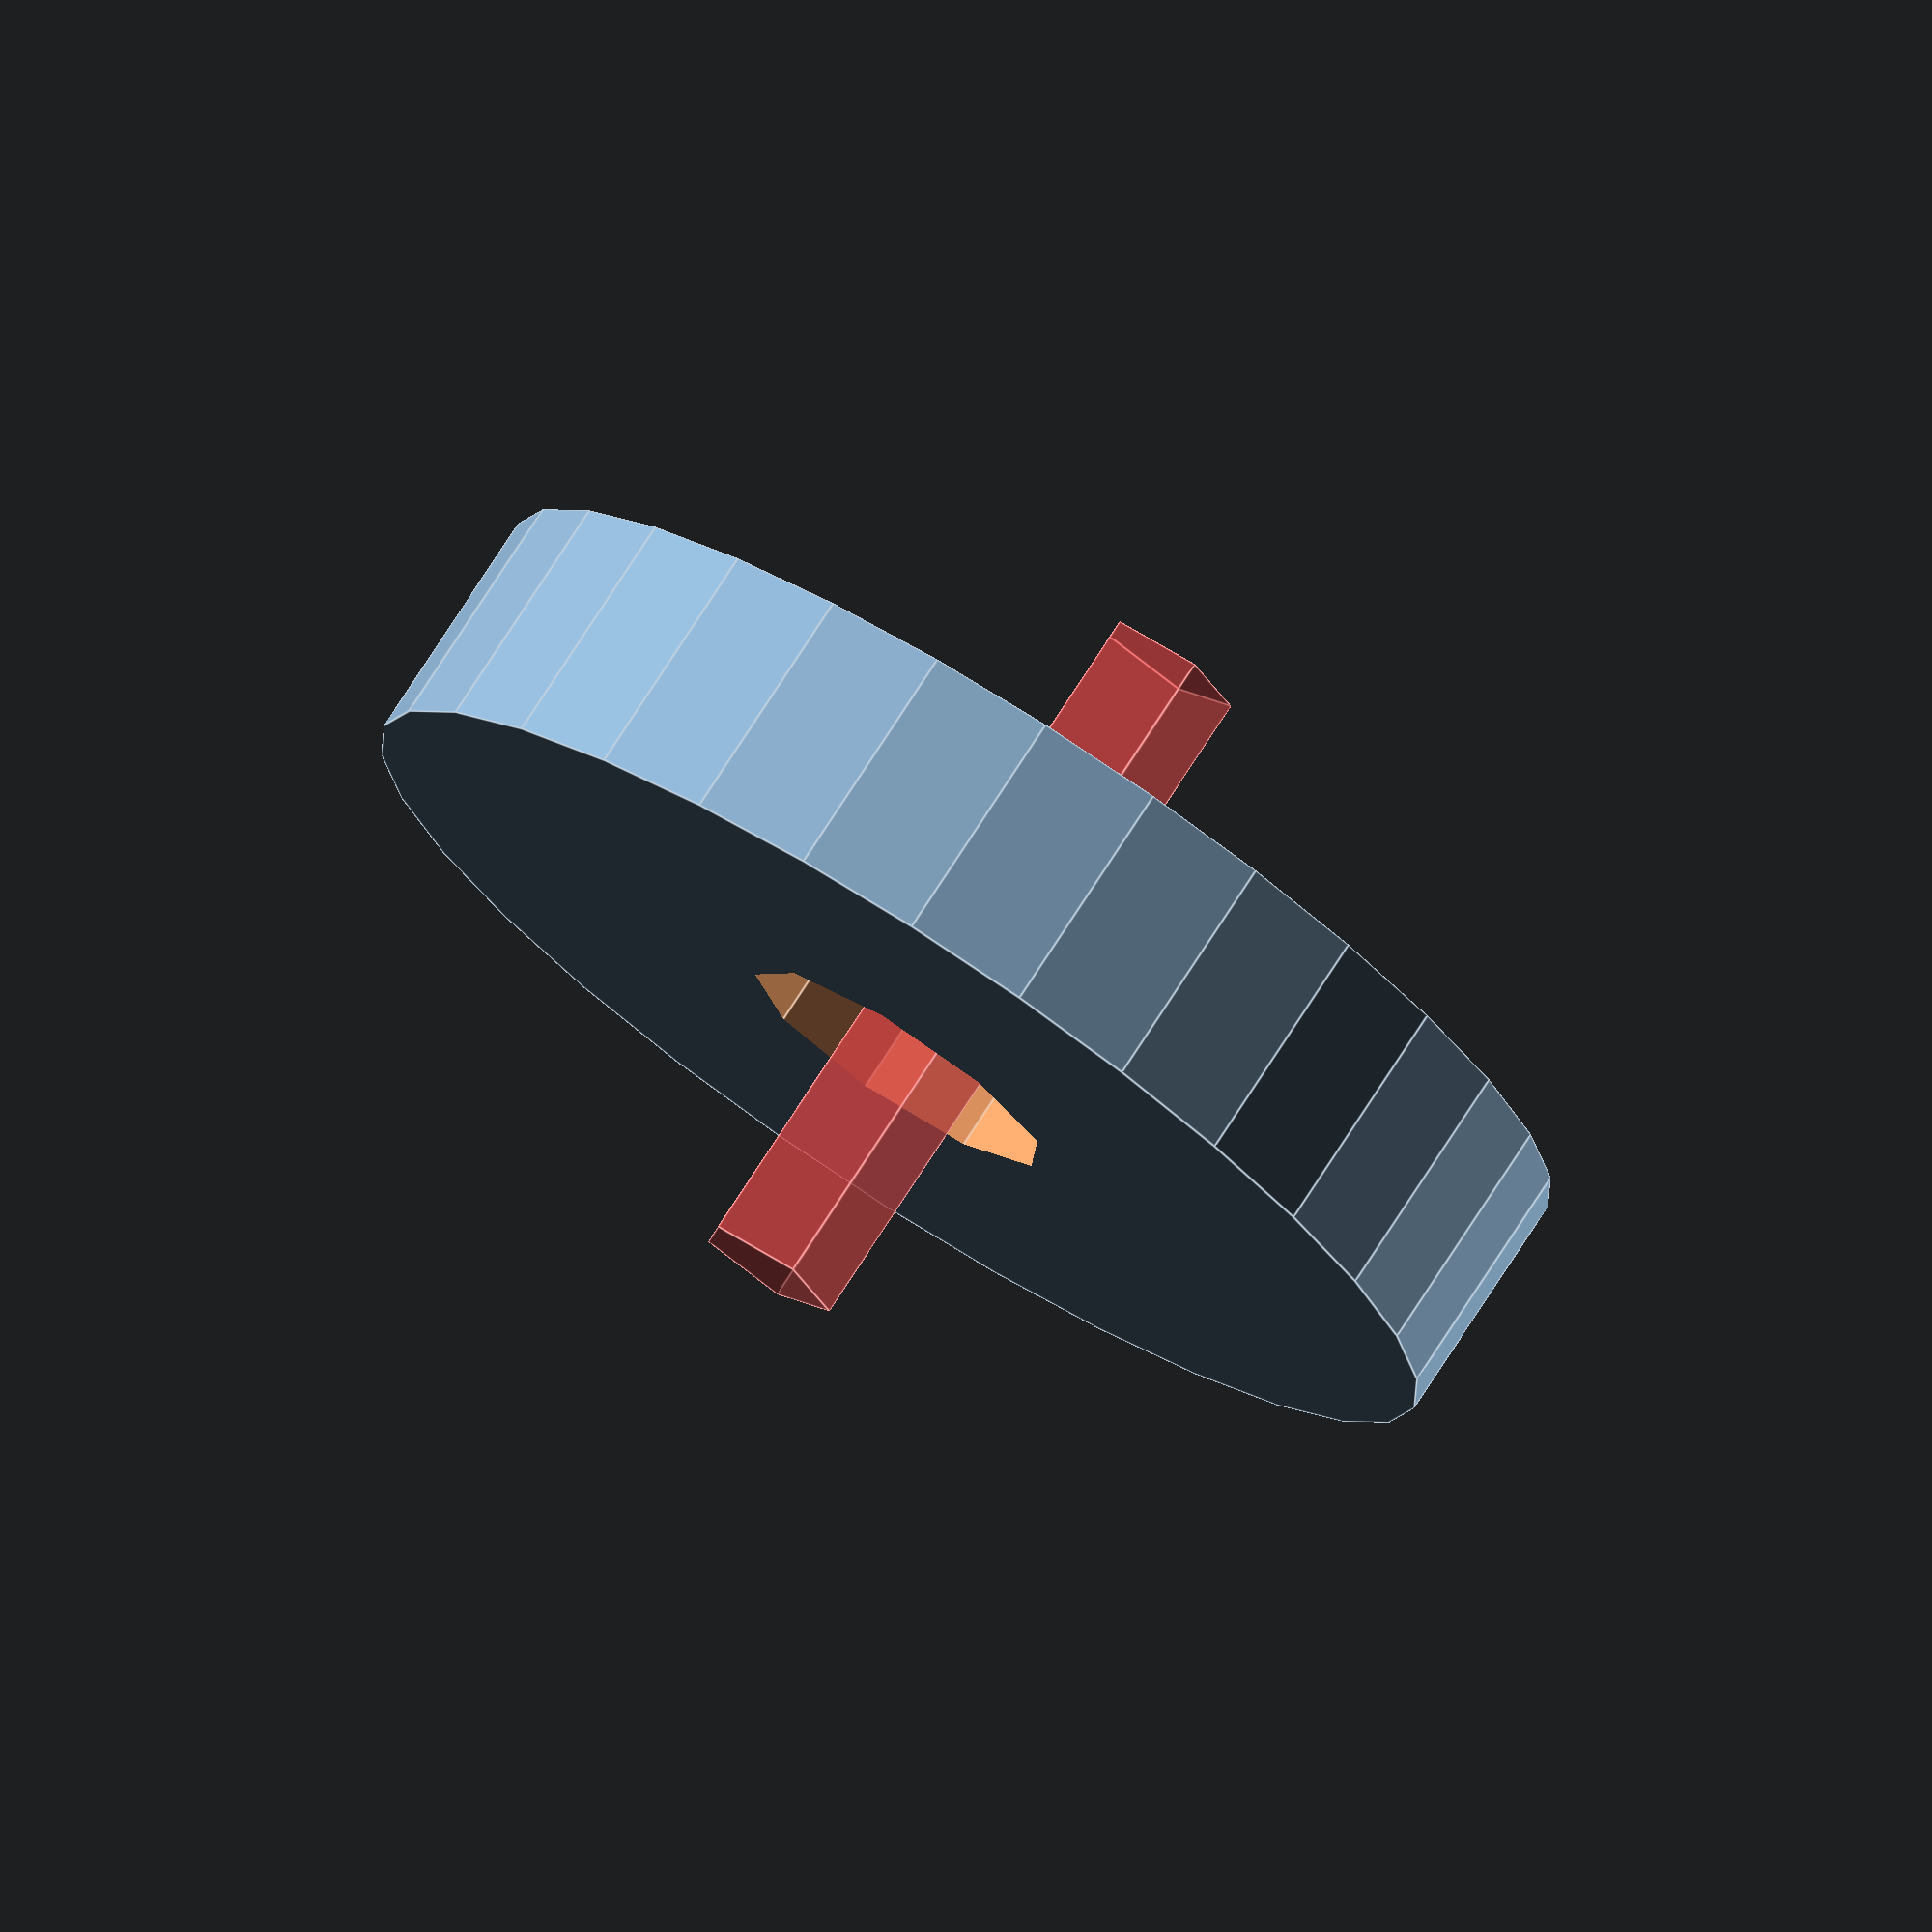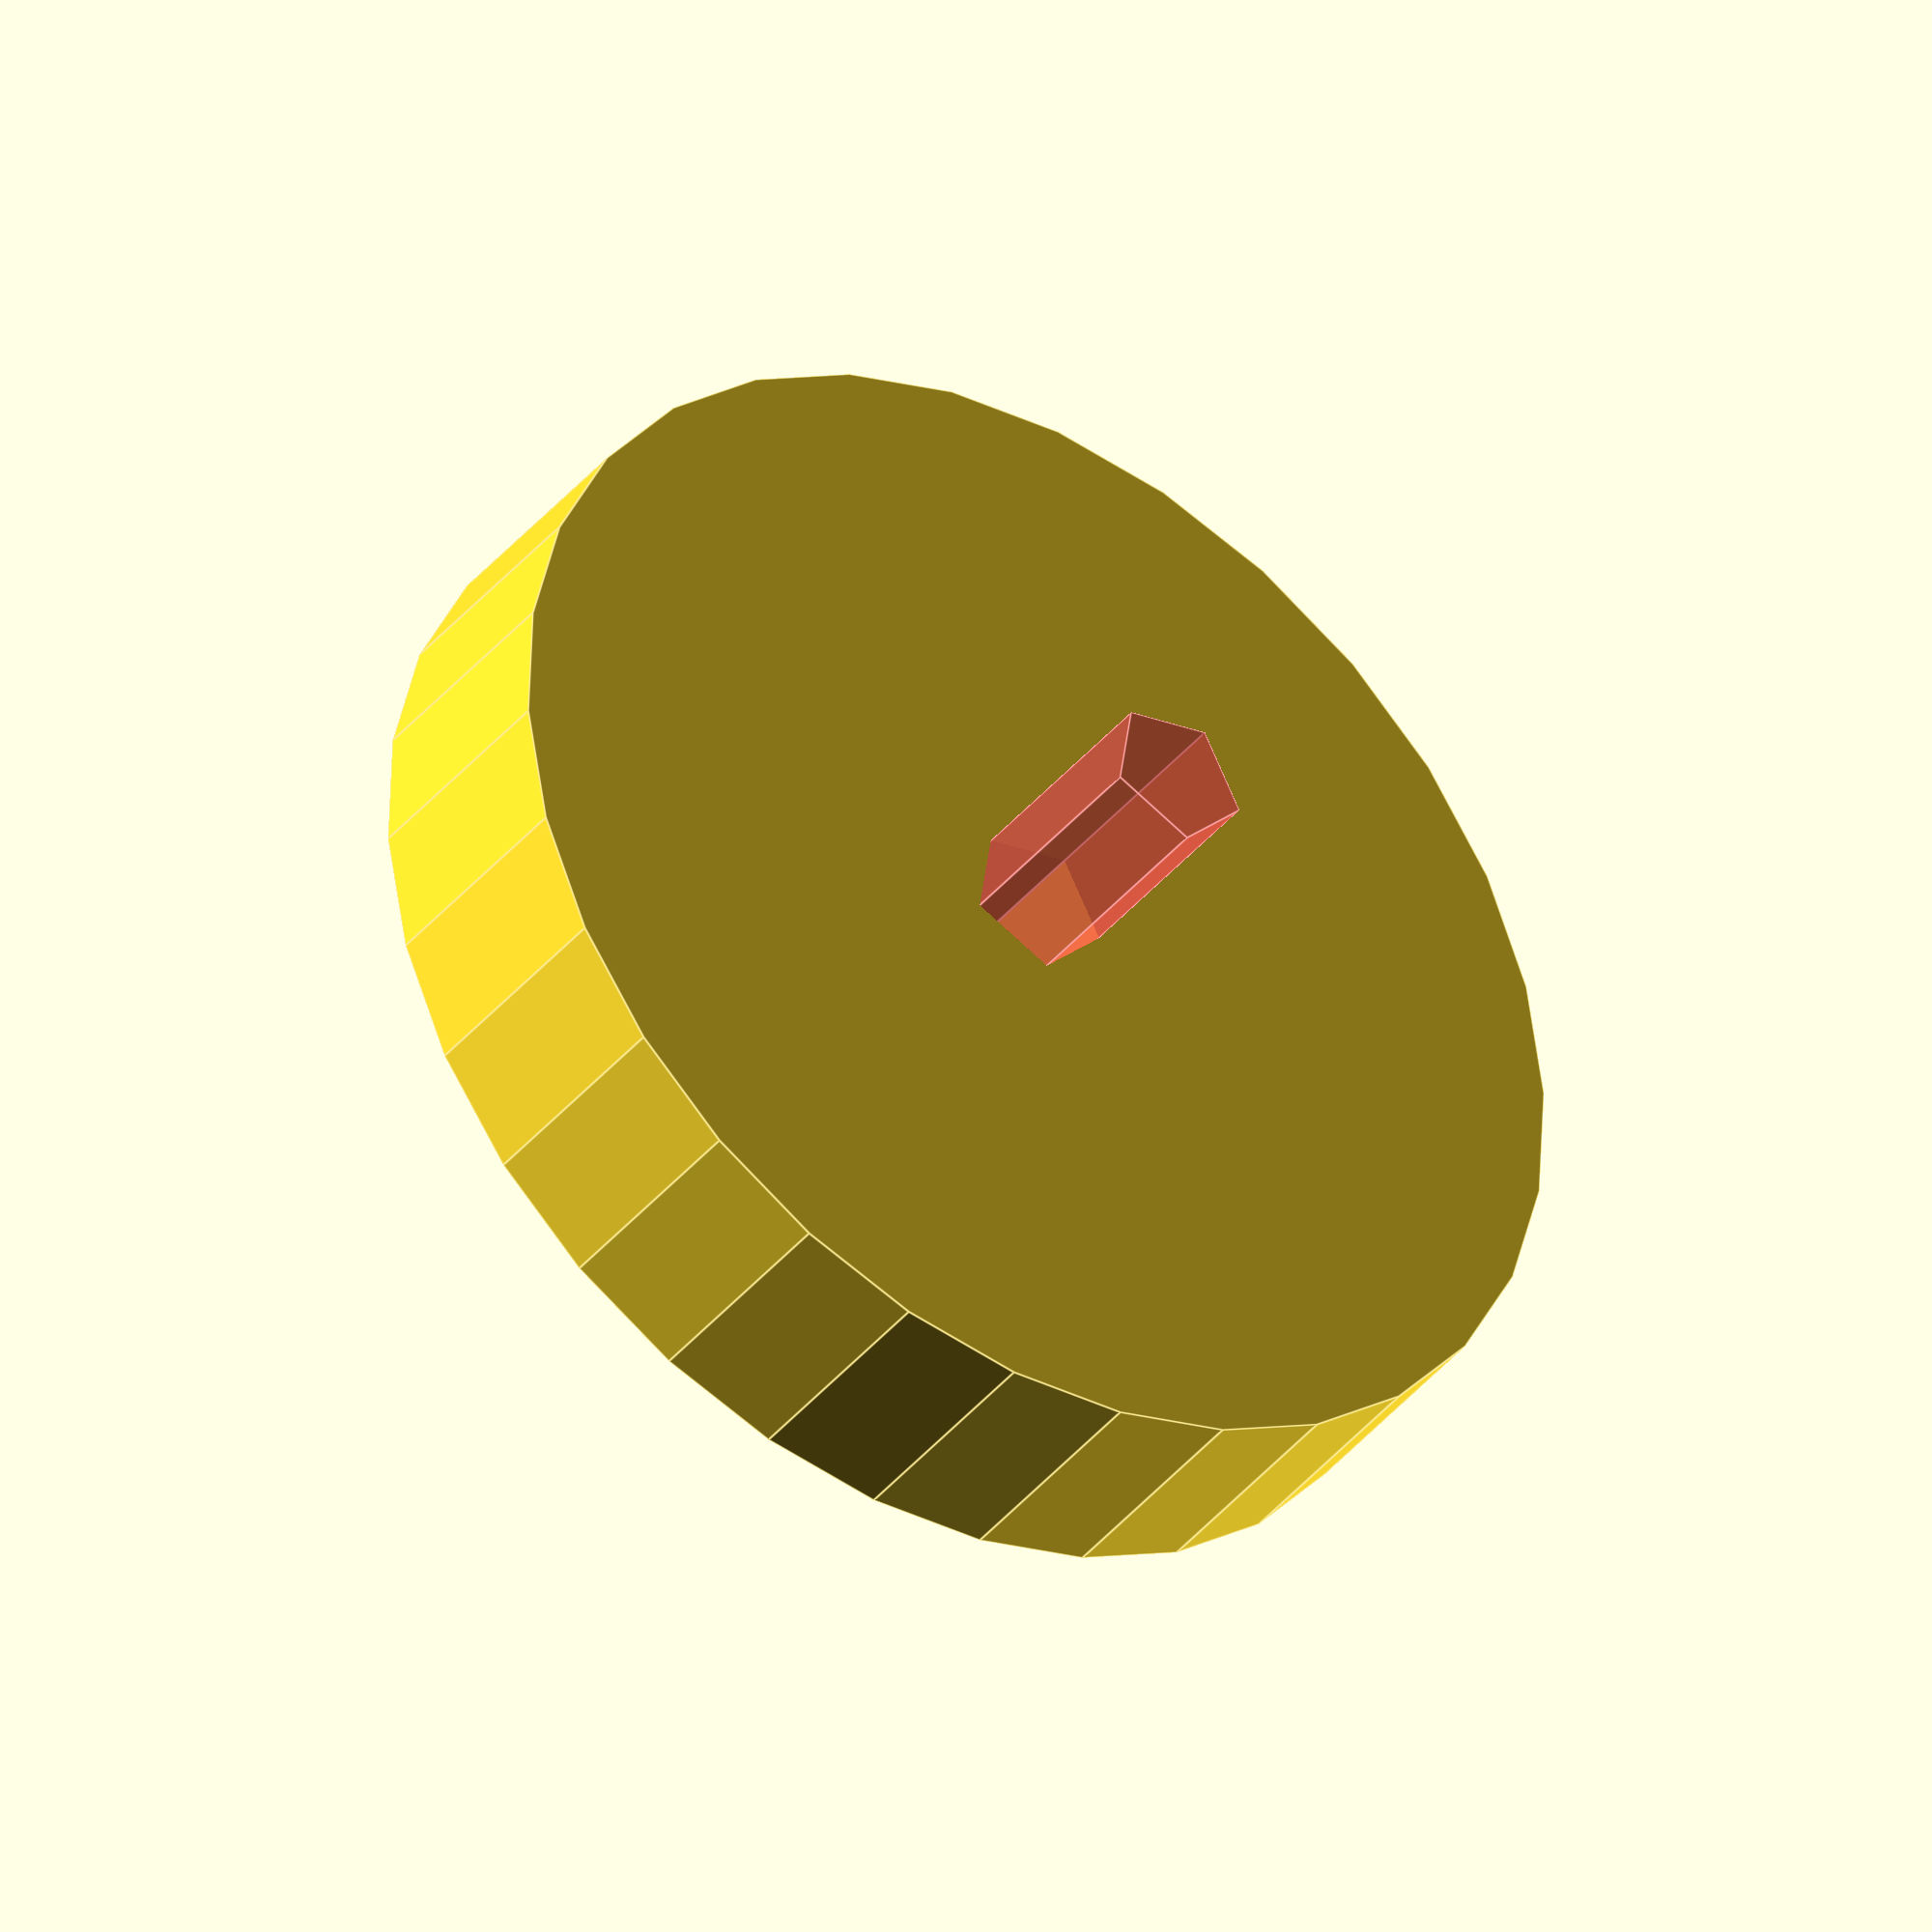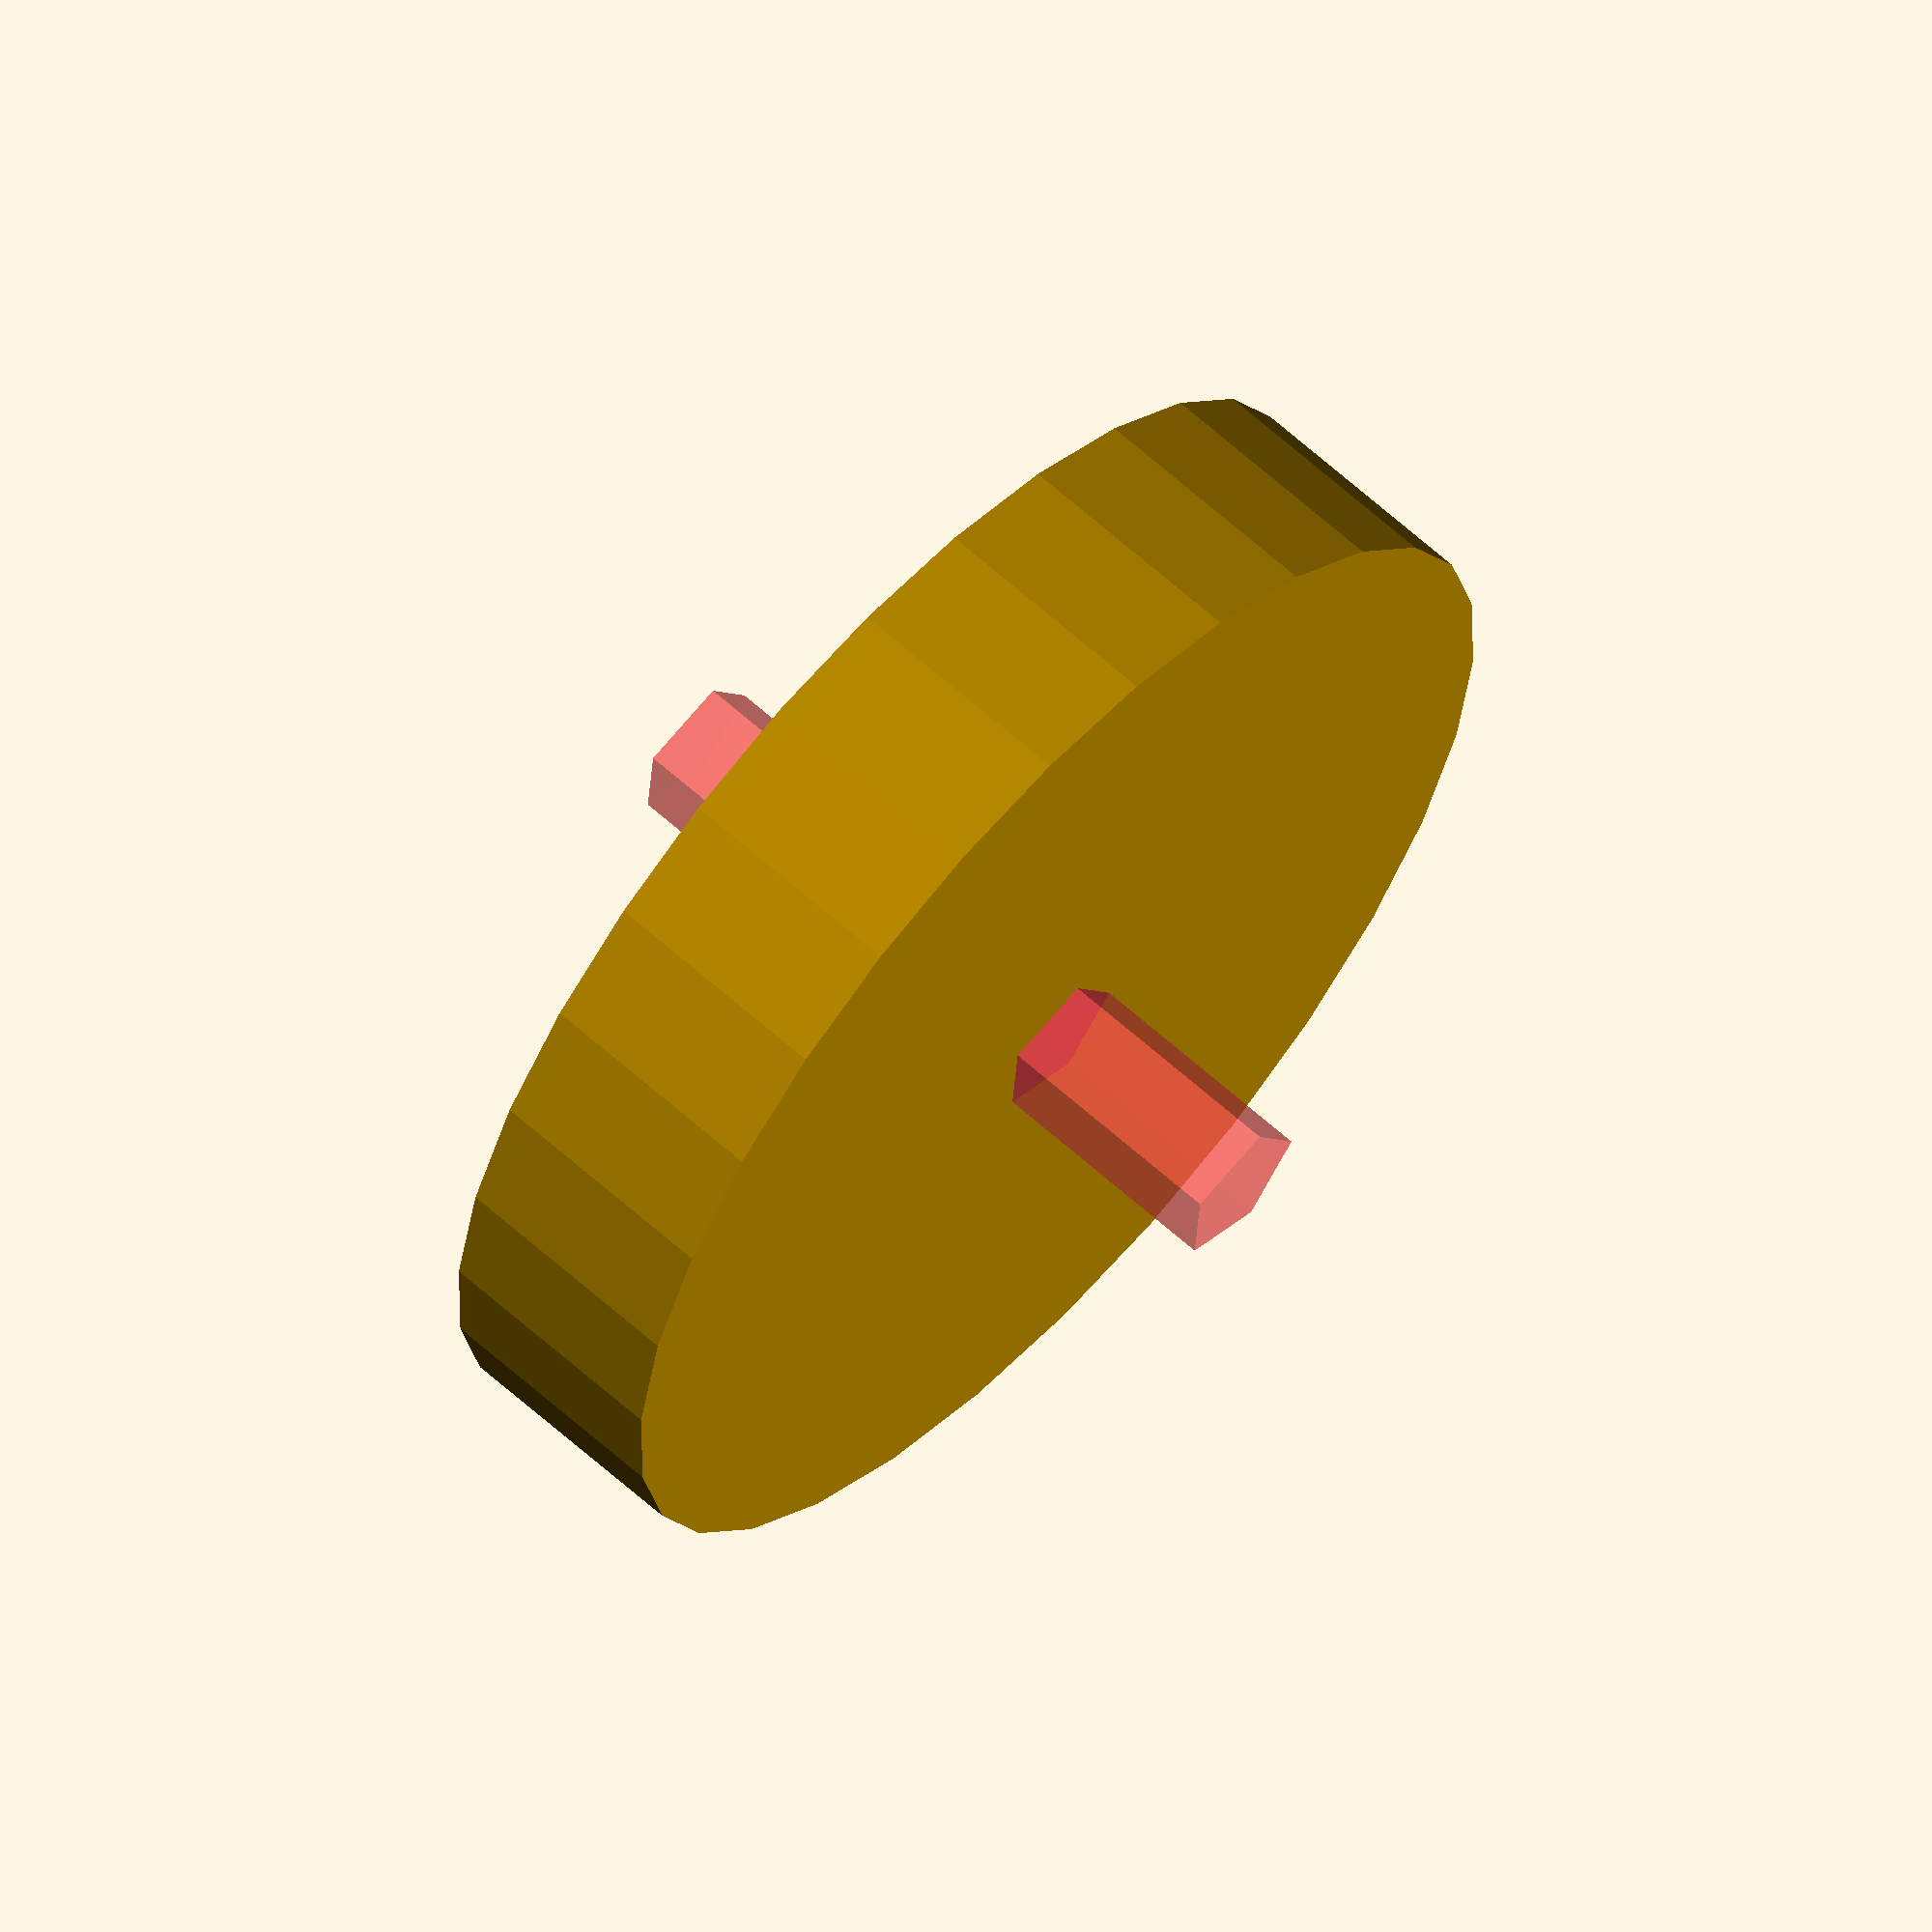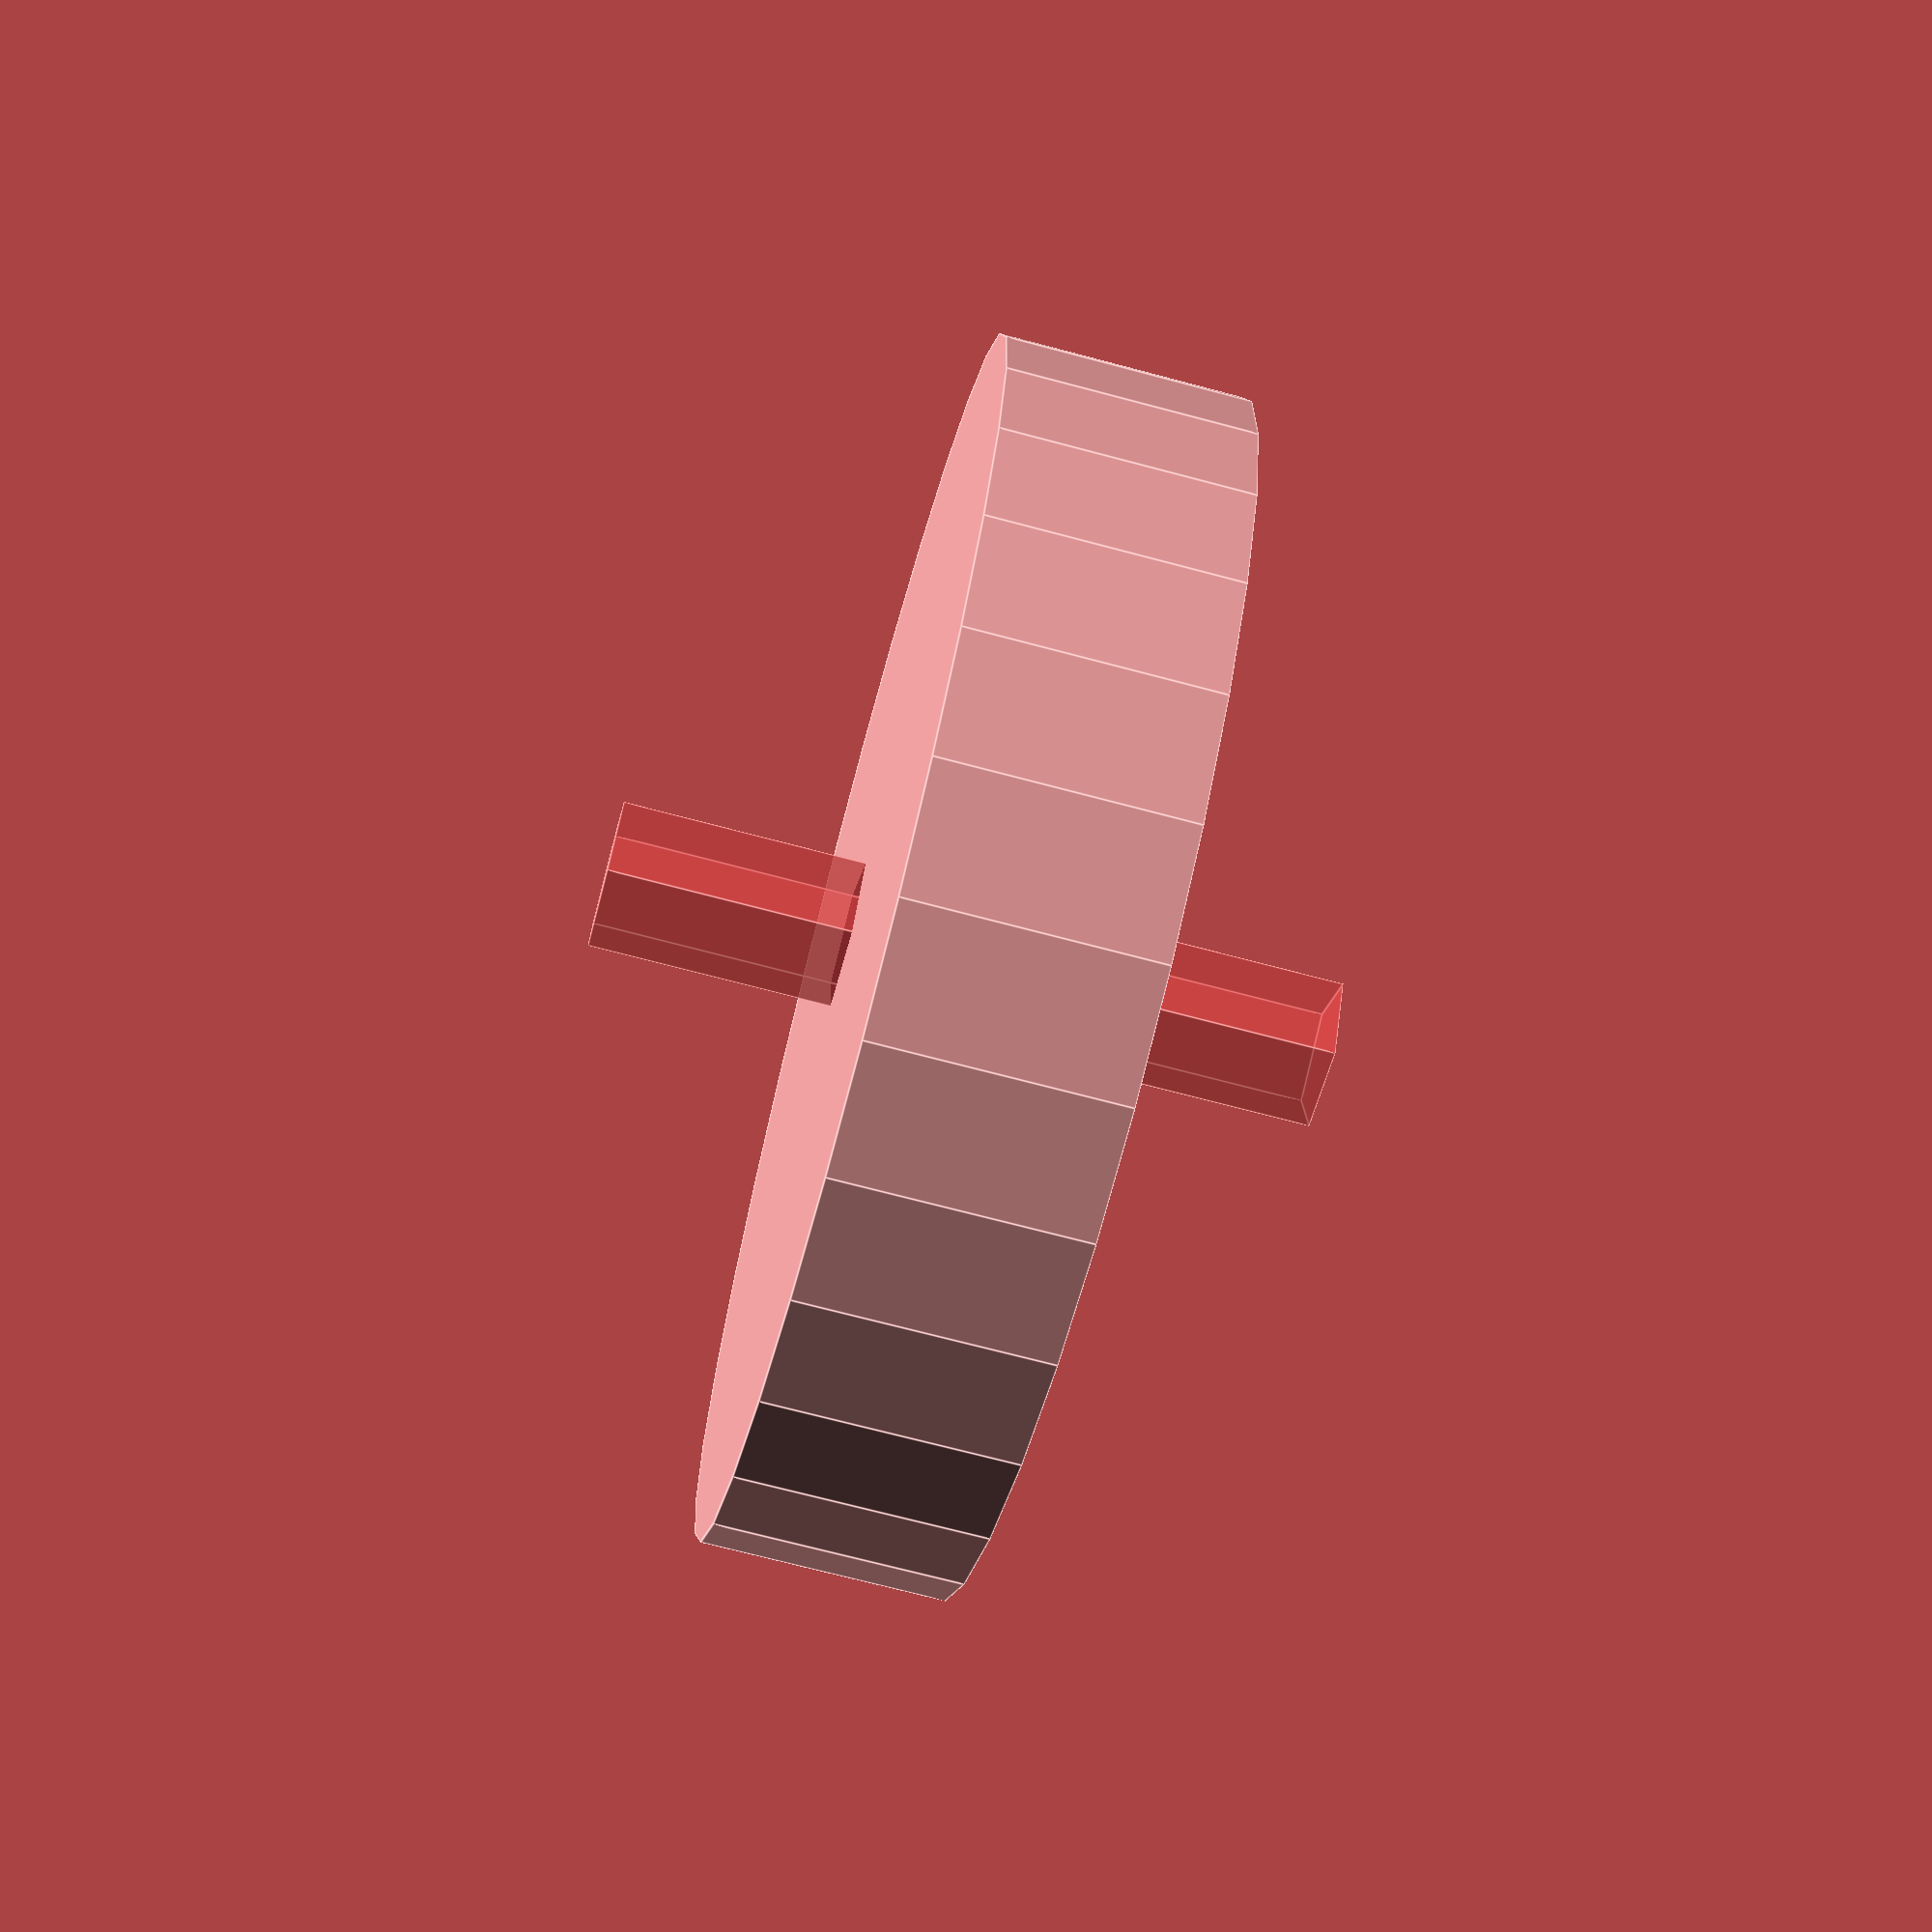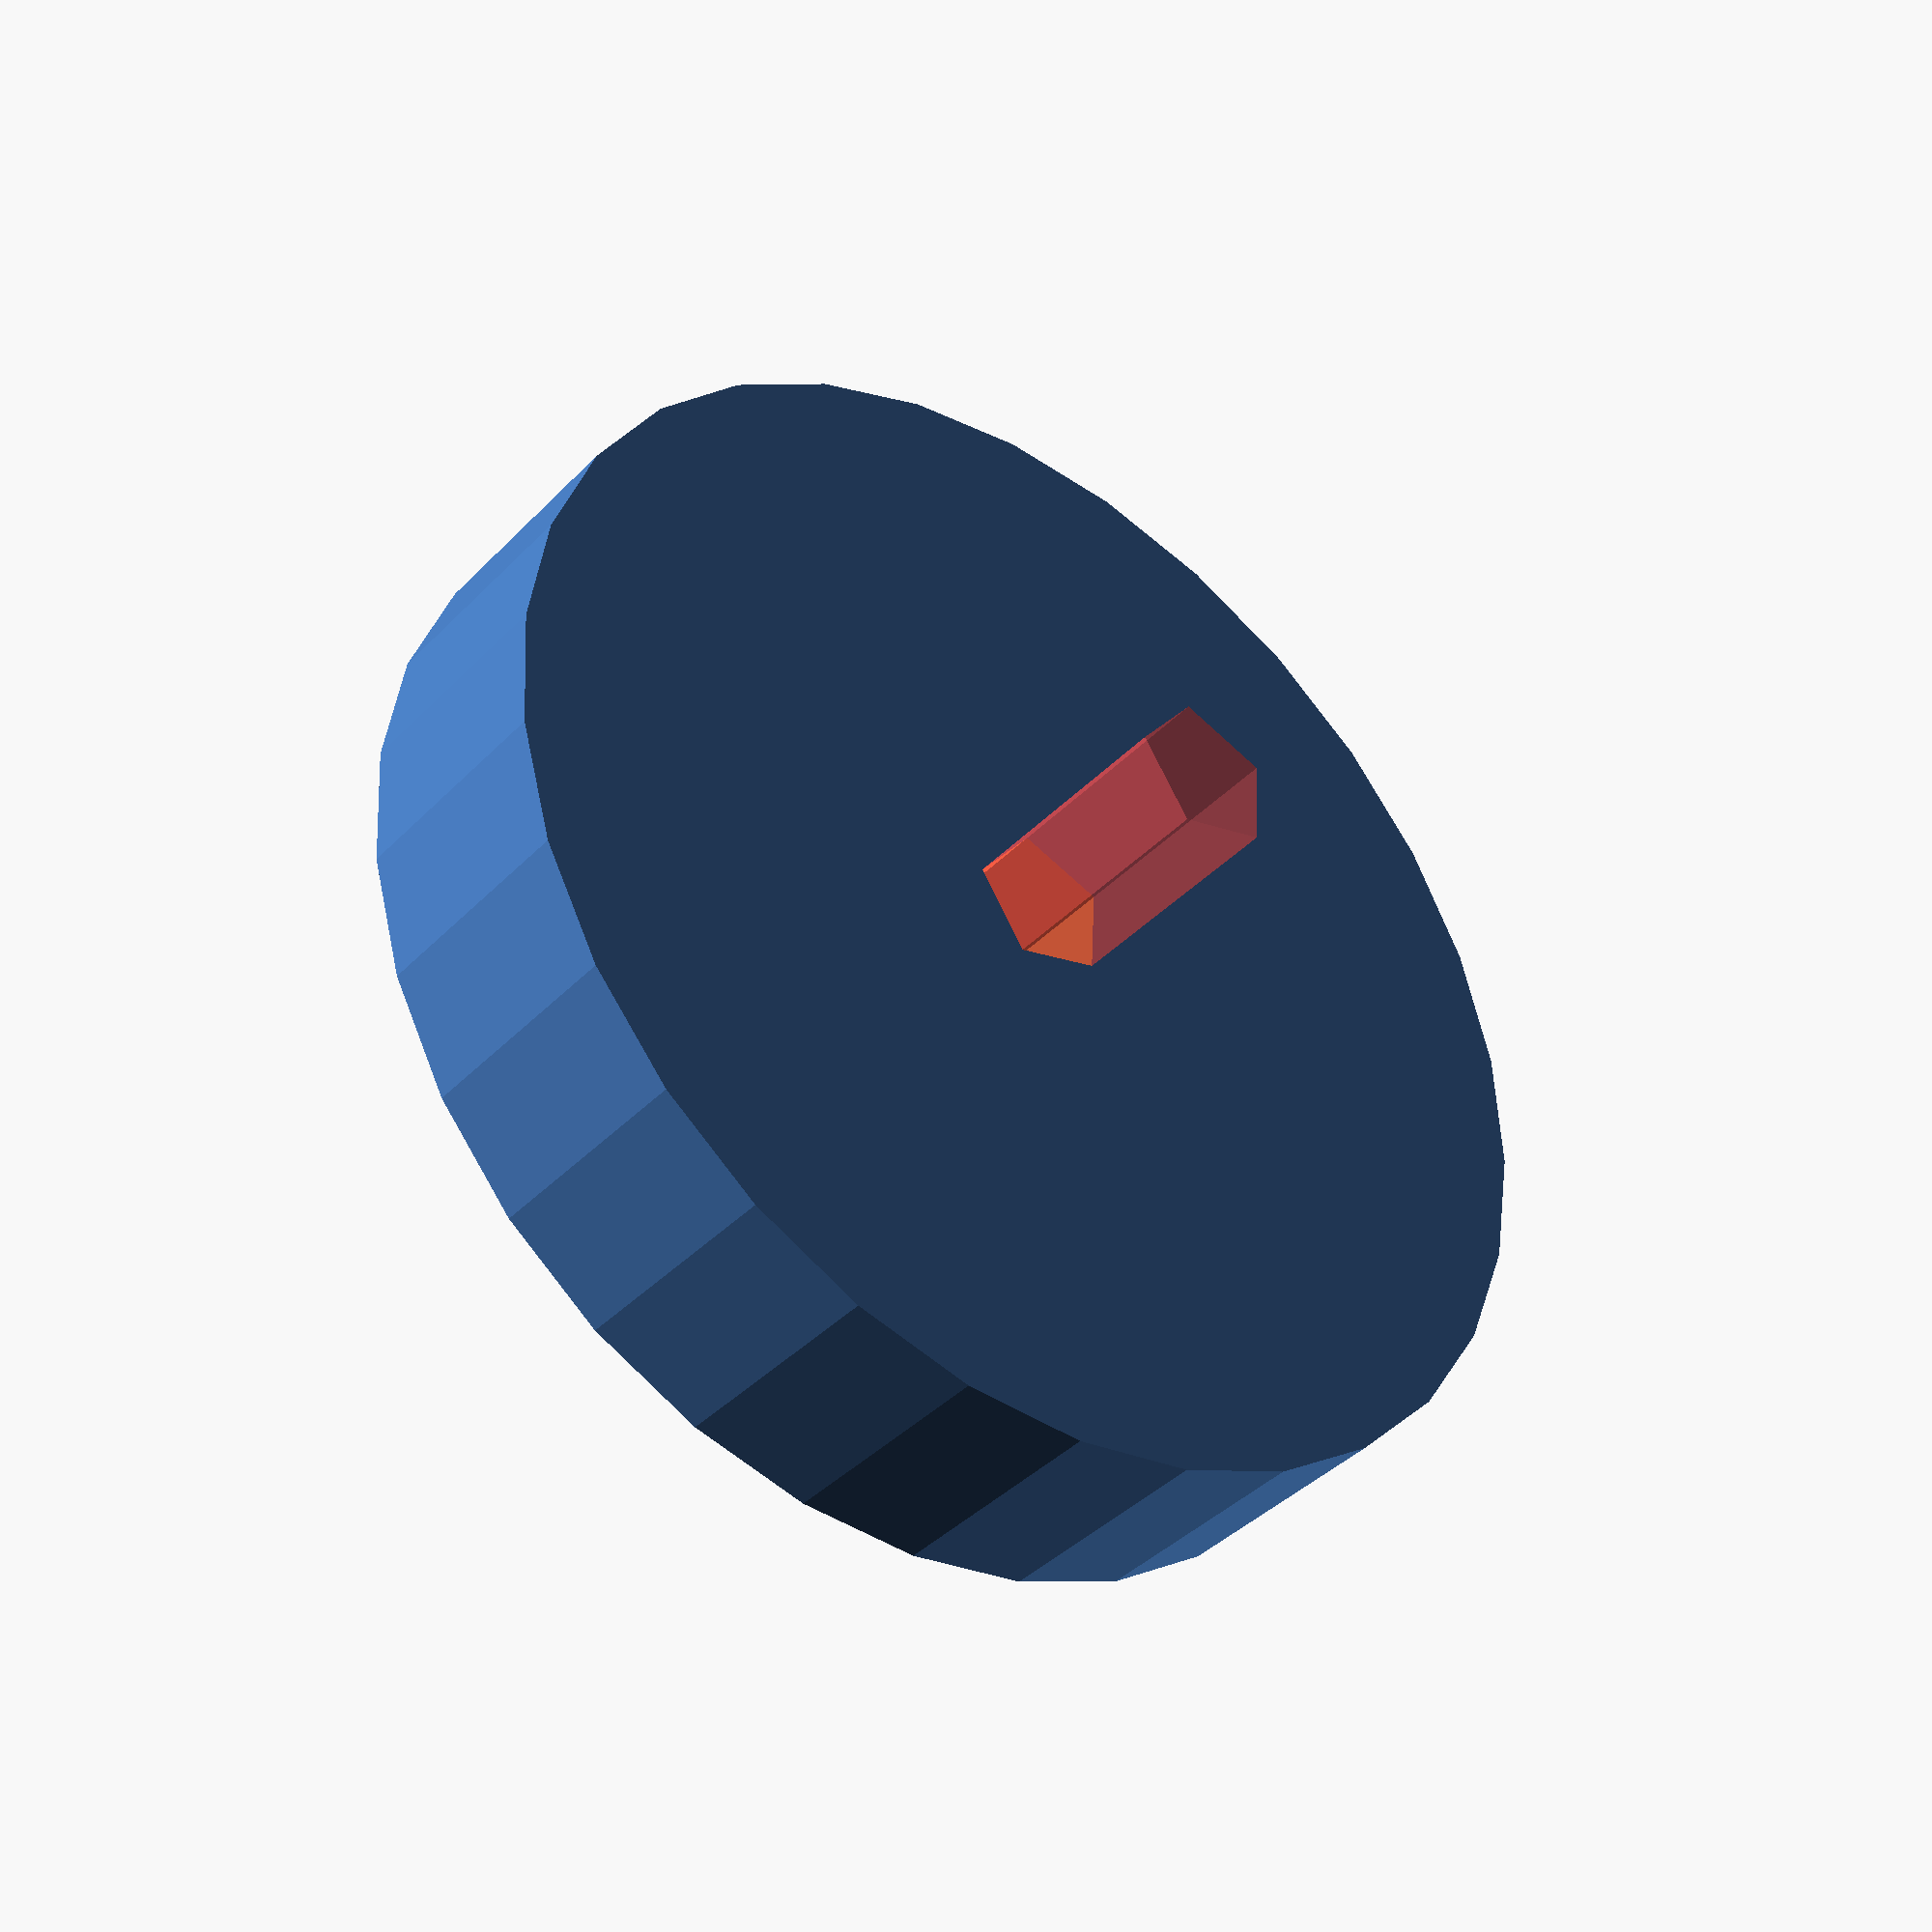
<openscad>

thickness=4;
diameter = 20;
servoGripDiameter = 4.75;
screwHoleDiameter = 2.5;

difference() {
	cylinder(r=diameter/2, h=thickness);
	translate([0,0,thickness/2])
		cylinder(r= (servoGripDiameter +.8)/2, h=thickness + 1);
	translate([0,0,thickness/-1])
		#cylinder(r=screwHoleDiameter/2, h=thickness * 3);

}
</openscad>
<views>
elev=103.9 azim=43.4 roll=147.2 proj=o view=edges
elev=219.0 azim=63.5 roll=34.6 proj=o view=edges
elev=117.1 azim=67.0 roll=47.5 proj=o view=solid
elev=251.0 azim=4.5 roll=284.9 proj=p view=edges
elev=219.1 azim=249.2 roll=38.3 proj=p view=wireframe
</views>
